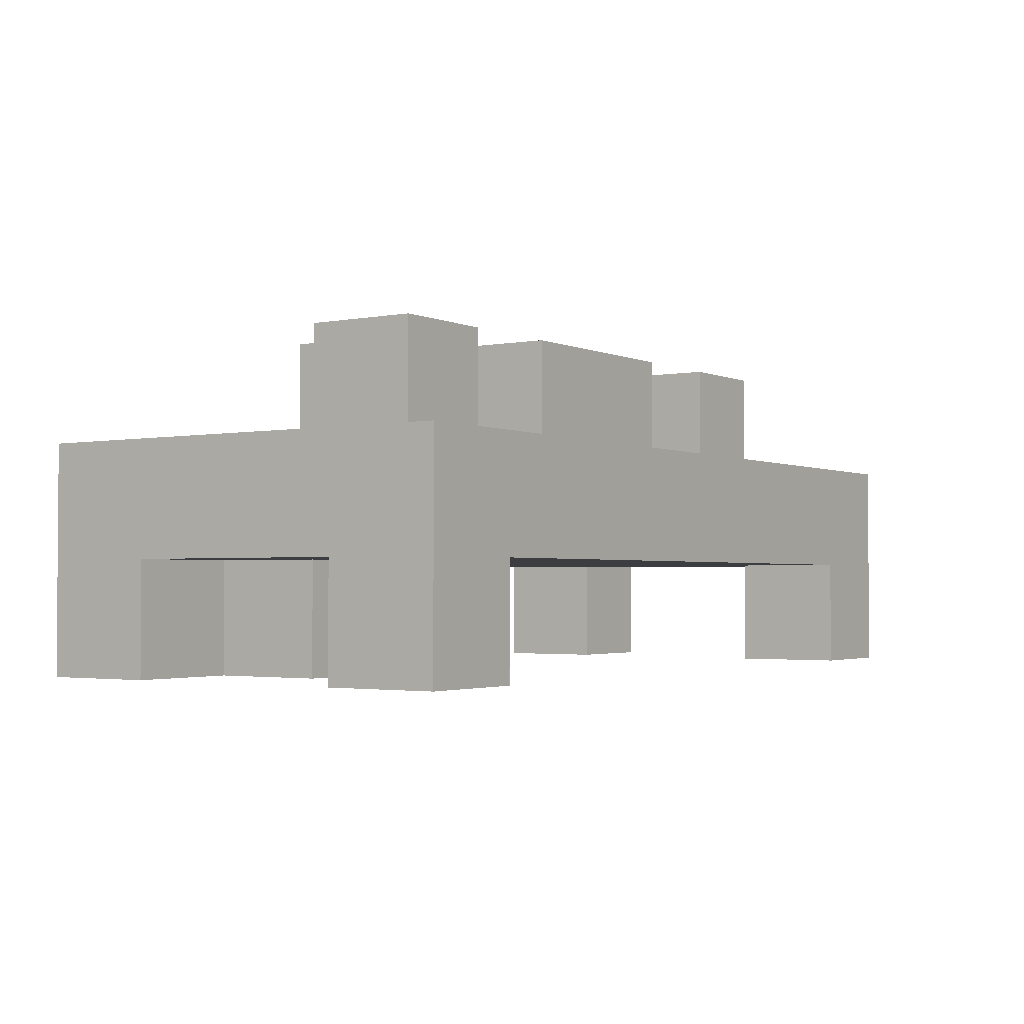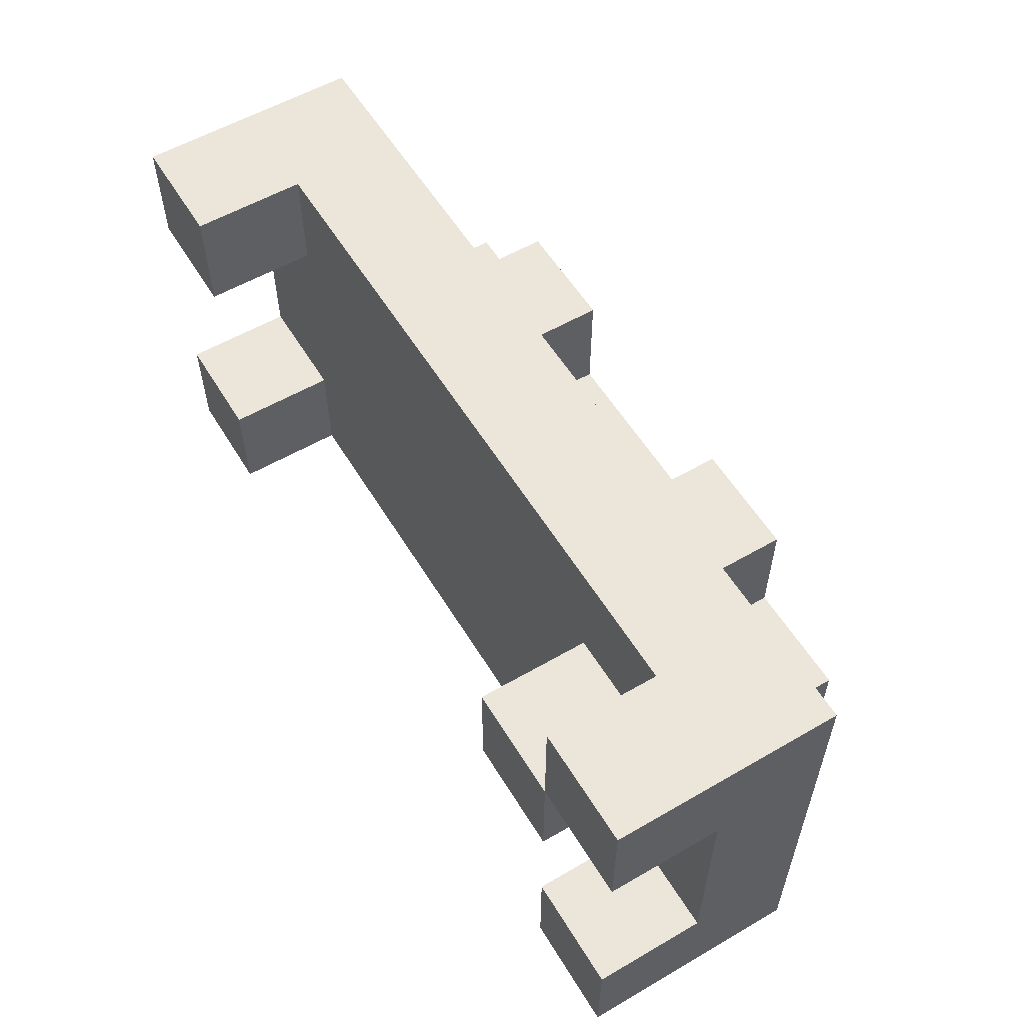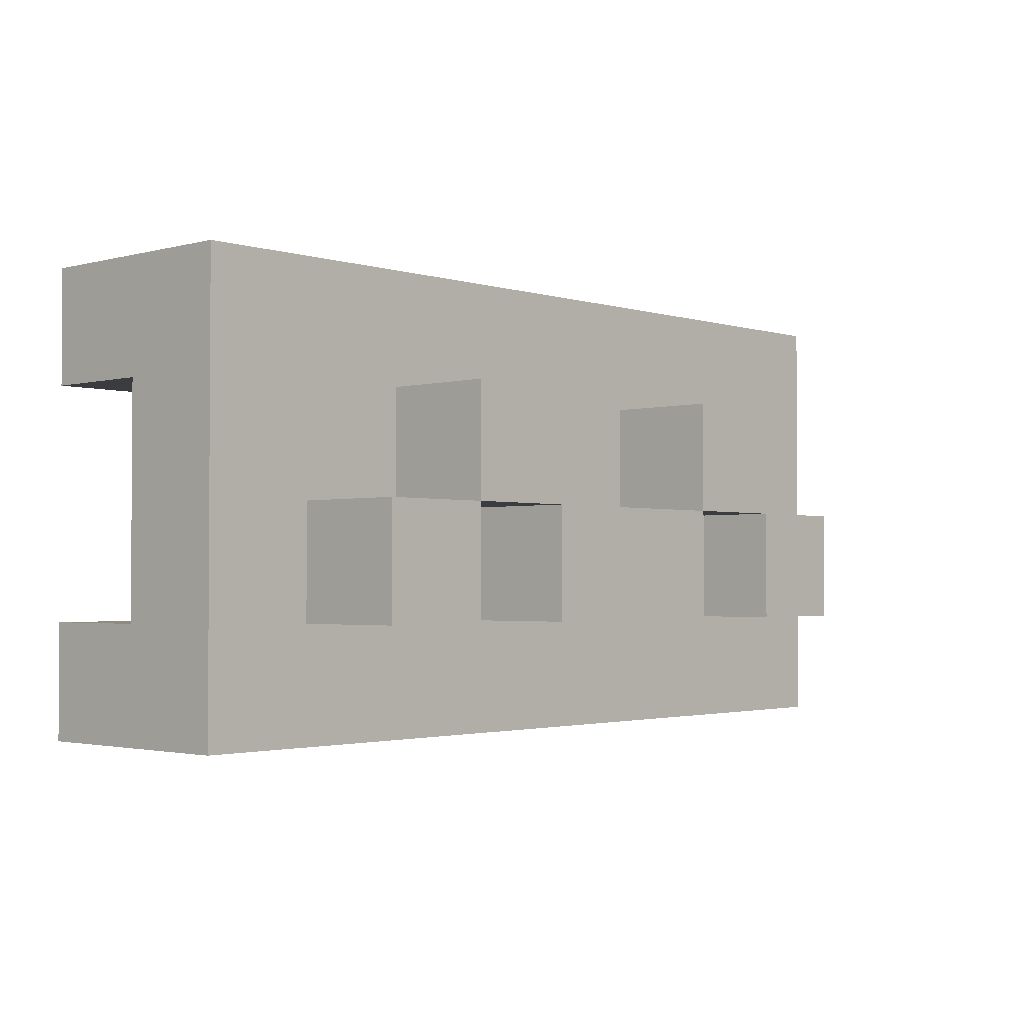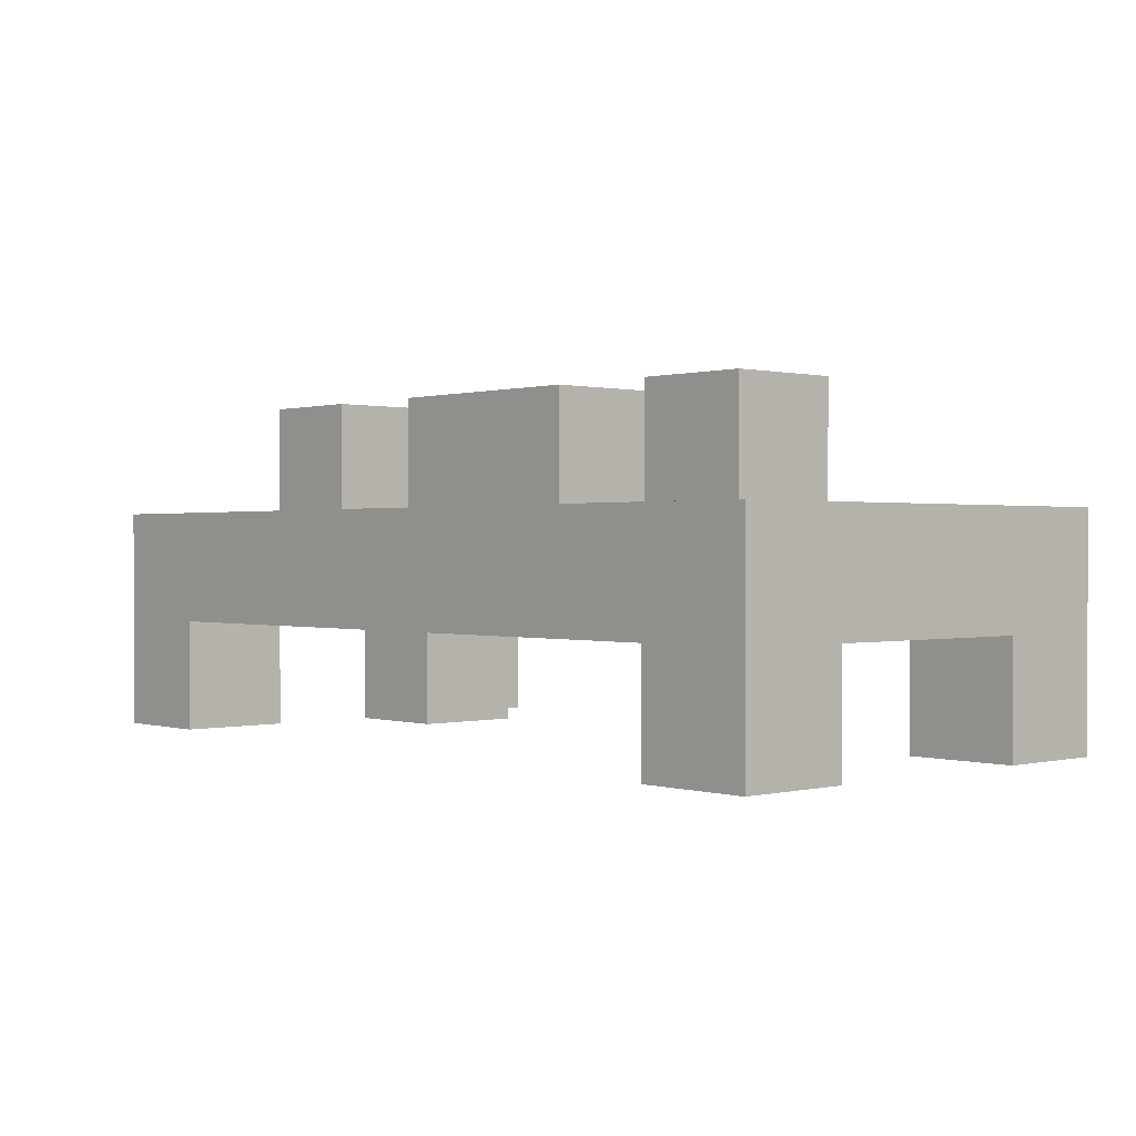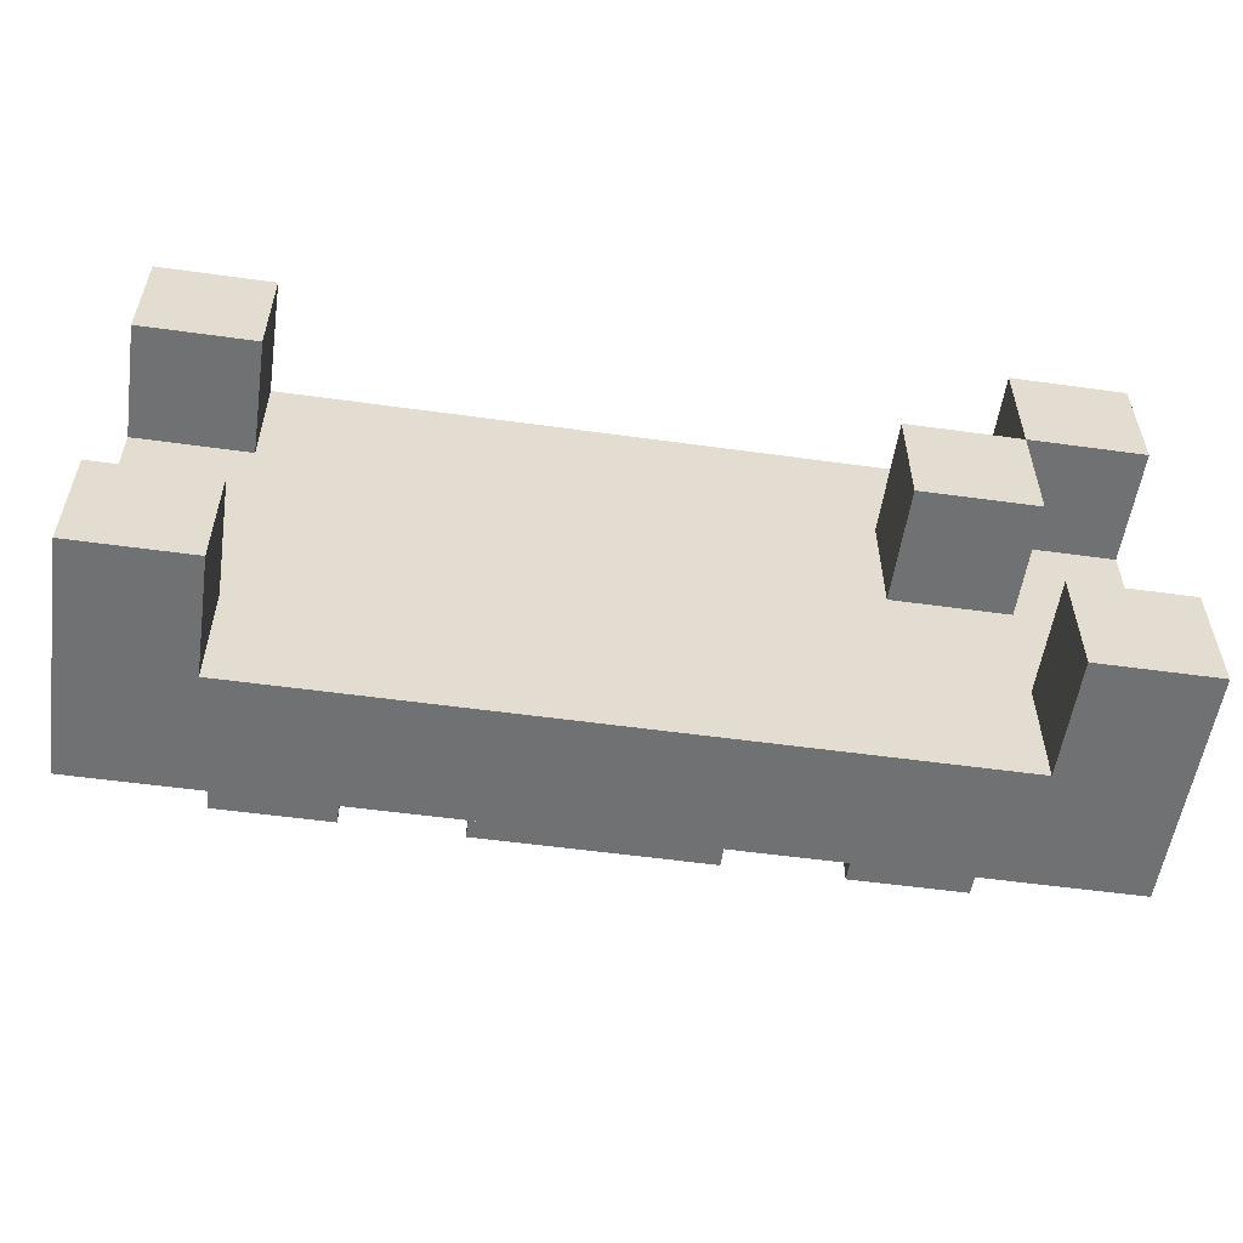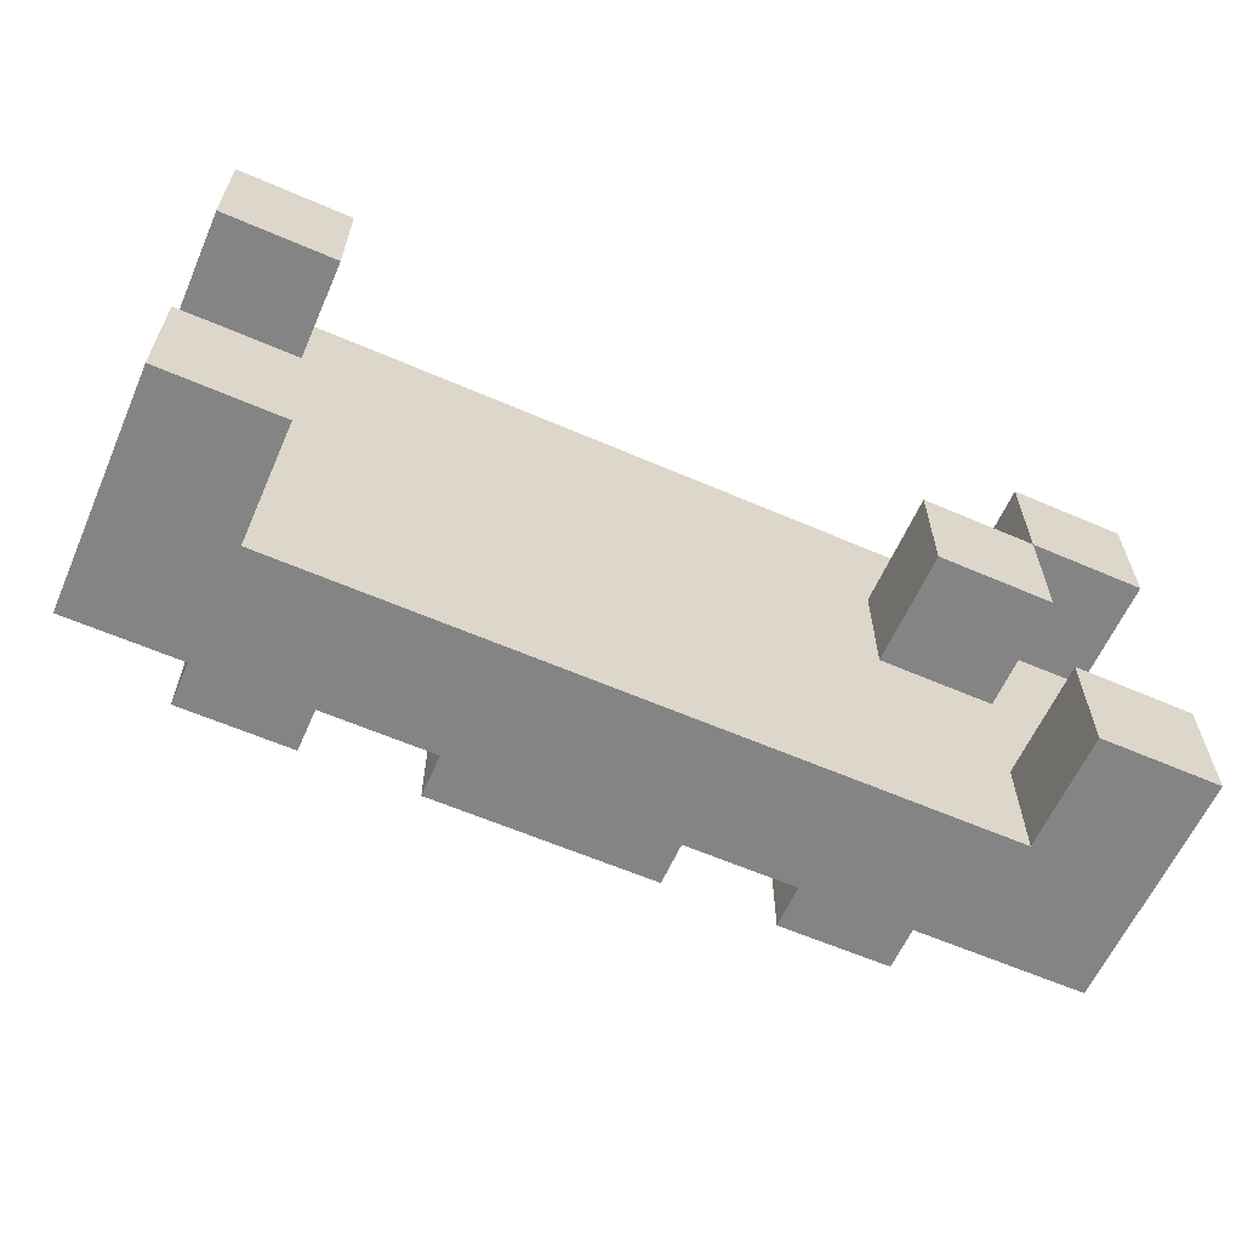
<metadata>
{"format":"obj","ext":"obj","renderer":"f3d","projection":"perspective","resolution":1024,"background":"white","views":[{"elev":-2.3,"azim":124.0,"up":"+Y"},{"elev":56.9,"azim":58.9,"up":"+Z"},{"elev":-2.1,"azim":132.7,"up":"+Z"},{"elev":0.5,"azim":-132.0,"up":"+Y"},{"elev":-55.2,"azim":-8.3,"up":"+Z"},{"elev":-61.3,"azim":-23.8,"up":"+Z"}]}
</metadata>
<code>
o prop3
v -0.4077 -0.05231 0.1008
v -0.4077 -0.1523 0.1008
v -0.4077 -0.1523 0.2008
v -0.4077 -0.05231 -0.09923
v -0.4077 -0.1523 -0.1992
v -0.4077 -0.1523 -0.09923
v -0.4077 0.04769 0.2008
v -0.4077 0.04769 -0.1992
v -0.3077 0.1477 0.00077
v -0.3077 0.04769 -0.09923
v -0.3077 0.04769 0.00077
v -0.3077 0.1477 -0.09923
v -0.2077 0.1477 0.1008
v -0.2077 0.04769 0.00077
v -0.2077 0.04769 0.1008
v -0.2077 0.1477 0.00077
v -0.1077 0.1477 0.00077
v -0.1077 0.04769 -0.09923
v -0.1077 0.04769 0.00077
v -0.1077 0.1477 -0.09923
v 0.09231 0.1477 0.1008
v 0.09231 0.04769 0.00077
v 0.09231 0.04769 0.1008
v 0.09231 0.1477 0.00077
v 0.1923 -0.05231 0.1008
v 0.1923 -0.1523 0.00077
v 0.1923 -0.1523 0.1008
v 0.1923 -0.05231 0.00077
v 0.1923 0.1477 0.00077
v 0.1923 0.04769 -0.09923
v 0.1923 0.04769 0.00077
v 0.1923 0.1477 -0.09923
v 0.2923 -0.05231 0.2008
v 0.2923 -0.1523 0.1008
v 0.2923 -0.1523 0.2008
v 0.2923 -0.05231 0.1008
v 0.2923 -0.05231 -0.09923
v 0.2923 -0.1523 -0.1992
v 0.2923 -0.1523 -0.09923
v 0.2923 -0.05231 -0.1992
v -0.3077 -0.1523 0.2008
v -0.3077 -0.1523 0.1008
v -0.3077 -0.05231 0.2008
v -0.3077 -0.05231 0.1008
v -0.3077 -0.1523 -0.09923
v -0.3077 -0.1523 -0.1992
v -0.3077 -0.05231 -0.09923
v -0.3077 -0.05231 -0.1992
v -0.2077 0.04769 0.00077
v -0.2077 0.04769 -0.09923
v -0.2077 0.1477 0.00077
v -0.2077 0.1477 -0.09923
v -0.1077 0.04769 0.1008
v -0.1077 0.04769 0.00077
v -0.1077 0.1477 0.1008
v -0.1077 0.1477 0.00077
v 0.09231 0.04769 0.00077
v 0.09231 0.04769 -0.09923
v 0.09231 0.1477 0.00077
v 0.09231 0.1477 -0.09923
v 0.1923 0.04769 0.1008
v 0.1923 0.04769 0.00077
v 0.1923 0.1477 0.1008
v 0.1923 0.1477 0.00077
v 0.2923 -0.1523 0.1008
v 0.2923 -0.1523 0.00077
v 0.2923 -0.05231 0.1008
v 0.2923 -0.05231 0.00077
v 0.2923 0.04769 0.00077
v 0.2923 0.04769 -0.09923
v 0.2923 0.1477 0.00077
v 0.2923 0.1477 -0.09923
v 0.3923 -0.1523 0.2008
v 0.3923 -0.1523 0.1008
v 0.3923 -0.05231 0.1008
v 0.3923 -0.1523 -0.09923
v 0.3923 -0.1523 -0.1992
v 0.3923 -0.05231 -0.09923
v 0.3923 0.04769 0.2008
v 0.3923 0.04769 -0.1992
v -0.3077 -0.1523 0.2008
v -0.4077 0.04769 0.2008
v -0.4077 -0.1523 0.2008
v -0.3077 -0.05231 0.2008
v 0.2923 -0.05231 0.2008
v 0.3923 -0.1523 0.2008
v 0.2923 -0.1523 0.2008
v 0.3923 0.04769 0.2008
v -0.1077 0.04769 0.1008
v -0.2077 0.1477 0.1008
v -0.2077 0.04769 0.1008
v -0.1077 0.1477 0.1008
v 0.1923 0.04769 0.1008
v 0.09231 0.1477 0.1008
v 0.09231 0.04769 0.1008
v 0.1923 0.1477 0.1008
v 0.2923 -0.1523 0.1008
v 0.1923 -0.05231 0.1008
v 0.1923 -0.1523 0.1008
v 0.2923 -0.05231 0.1008
v -0.2077 0.04769 0.00077
v -0.3077 0.1477 0.00077
v -0.3077 0.04769 0.00077
v -0.2077 0.1477 0.00077
v -0.007694 0.04769 0.00077
v -0.1077 0.1477 0.00077
v -0.1077 0.04769 0.00077
v -0.007694 0.1477 0.00077
v 0.09231 0.04769 0.00077
v 0.09231 0.1477 0.00077
v 0.2923 0.04769 0.00077
v 0.1923 0.1477 0.00077
v 0.1923 0.04769 0.00077
v 0.2923 0.1477 0.00077
v -0.3077 -0.1523 -0.09923
v -0.4077 -0.05231 -0.09923
v -0.4077 -0.1523 -0.09923
v -0.3077 -0.05231 -0.09923
v 0.3923 -0.1523 -0.09923
v 0.2923 -0.05231 -0.09923
v 0.2923 -0.1523 -0.09923
v 0.3923 -0.05231 -0.09923
v -0.4077 -0.1523 0.1008
v -0.4077 -0.05231 0.1008
v -0.3077 -0.1523 0.1008
v -0.3077 -0.05231 0.1008
v 0.2923 -0.1523 0.1008
v 0.2923 -0.05231 0.1008
v 0.3923 -0.1523 0.1008
v 0.3923 -0.05231 0.1008
v -0.2077 0.04769 0.00077
v -0.2077 0.1477 0.00077
v -0.1077 0.04769 0.00077
v -0.1077 0.1477 0.00077
v 0.09231 0.04769 0.00077
v 0.09231 0.1477 0.00077
v 0.1923 0.04769 0.00077
v 0.1923 0.1477 0.00077
v 0.1923 -0.1523 0.00077
v 0.1923 -0.05231 0.00077
v 0.2923 -0.1523 0.00077
v 0.2923 -0.05231 0.00077
v -0.3077 0.04769 -0.09923
v -0.3077 0.1477 -0.09923
v -0.2077 0.04769 -0.09923
v -0.2077 0.1477 -0.09923
v -0.1077 0.04769 -0.09923
v -0.1077 0.1477 -0.09923
v -0.007694 0.04769 -0.09923
v -0.007694 0.1477 -0.09923
v 0.09231 0.04769 -0.09923
v 0.09231 0.1477 -0.09923
v 0.1923 0.04769 -0.09923
v 0.1923 0.1477 -0.09923
v 0.2923 0.04769 -0.09923
v 0.2923 0.1477 -0.09923
v -0.4077 -0.1523 -0.1992
v -0.4077 0.04769 -0.1992
v -0.3077 -0.1523 -0.1992
v -0.3077 -0.05231 -0.1992
v 0.2923 -0.05231 -0.1992
v 0.2923 -0.1523 -0.1992
v 0.3923 -0.1523 -0.1992
v 0.3923 0.04769 -0.1992
v -0.4077 -0.1523 0.1008
v -0.3077 -0.1523 0.2008
v -0.4077 -0.1523 0.2008
v -0.3077 -0.1523 0.1008
v 0.2923 -0.1523 0.1008
v 0.3923 -0.1523 0.2008
v 0.2923 -0.1523 0.2008
v 0.3923 -0.1523 0.1008
v 0.1923 -0.1523 0.00077
v 0.1923 -0.1523 0.1008
v 0.2923 -0.1523 0.00077
v -0.4077 -0.1523 -0.1992
v -0.3077 -0.1523 -0.09923
v -0.4077 -0.1523 -0.09923
v -0.3077 -0.1523 -0.1992
v 0.2923 -0.1523 -0.1992
v 0.3923 -0.1523 -0.09923
v 0.2923 -0.1523 -0.09923
v 0.3923 -0.1523 -0.1992
v -0.3077 -0.05231 0.1008
v 0.2923 -0.05231 0.2008
v -0.3077 -0.05231 0.2008
v 0.1923 -0.05231 0.1008
v 0.2923 -0.05231 0.1008
v 0.1923 -0.05231 0.00077
v -0.4077 -0.05231 0.1008
v 0.2923 -0.05231 0.00077
v 0.3923 -0.05231 0.1008
v -0.4077 -0.05231 -0.09923
v -0.3077 -0.05231 -0.09923
v 0.2923 -0.05231 -0.09923
v 0.3923 -0.05231 -0.09923
v -0.3077 -0.05231 -0.1992
v 0.2923 -0.05231 -0.1992
v -0.4077 0.04769 0.2008
v 0.3923 0.04769 0.2008
v -0.2077 0.04769 0.1008
v -0.1077 0.04769 0.1008
v 0.09231 0.04769 0.1008
v 0.1923 0.04769 0.1008
v -0.3077 0.04769 0.00077
v -0.2077 0.04769 0.00077
v -0.1077 0.04769 0.00077
v -0.007694 0.04769 0.00077
v 0.09231 0.04769 0.00077
v 0.1923 0.04769 0.00077
v 0.2923 0.04769 0.00077
v -0.3077 0.04769 -0.09923
v -0.2077 0.04769 -0.09923
v -0.1077 0.04769 -0.09923
v 0.09231 0.04769 -0.09923
v 0.1923 0.04769 -0.09923
v 0.2923 0.04769 -0.09923
v -0.4077 0.04769 -0.1992
v -0.007694 0.04769 -0.09923
v 0.3923 0.04769 -0.1992
v -0.2077 0.1477 0.1008
v -0.1077 0.1477 0.1008
v -0.2077 0.1477 0.00077
v -0.1077 0.1477 0.00077
v 0.09231 0.1477 0.1008
v 0.1923 0.1477 0.1008
v 0.09231 0.1477 0.00077
v 0.1923 0.1477 0.00077
v -0.3077 0.1477 0.00077
v -0.3077 0.1477 -0.09923
v -0.2077 0.1477 -0.09923
v -0.007694 0.1477 0.00077
v -0.1077 0.1477 -0.09923
v -0.007694 0.1477 -0.09923
v 0.09231 0.1477 -0.09923
v 0.2923 0.1477 0.00077
v 0.1923 0.1477 -0.09923
v 0.2923 0.1477 -0.09923
f 1 2 3
f 4 5 6
f 7 1 3
f 7 4 1
f 8 5 4
f 8 4 7
f 9 10 11
f 12 10 9
f 13 14 15
f 16 14 13
f 17 18 19
f 20 18 17
f 21 22 23
f 24 22 21
f 25 26 27
f 28 26 25
f 29 30 31
f 32 30 29
f 33 34 35
f 36 34 33
f 37 38 39
f 40 38 37
f 41 42 43
f 43 42 44
f 45 46 47
f 47 46 48
f 49 50 51
f 51 50 52
f 53 54 55
f 55 54 56
f 57 58 59
f 59 58 60
f 61 62 63
f 63 62 64
f 65 66 67
f 67 66 68
f 69 70 71
f 71 70 72
f 73 74 75
f 76 77 78
f 73 75 79
f 75 78 79
f 78 77 80
f 79 78 80
f 81 82 83
f 84 82 81
f 85 82 84
f 86 85 87
f 88 82 85
f 88 85 86
f 89 90 91
f 92 90 89
f 93 94 95
f 96 94 93
f 97 98 99
f 100 98 97
f 101 102 103
f 104 102 101
f 105 106 107
f 108 106 105
f 109 108 105
f 110 108 109
f 111 112 113
f 114 112 111
f 115 116 117
f 118 116 115
f 119 120 121
f 122 120 119
f 123 124 125
f 125 124 126
f 127 128 129
f 129 128 130
f 131 132 133
f 133 132 134
f 135 136 137
f 137 136 138
f 139 140 141
f 141 140 142
f 143 144 145
f 145 144 146
f 147 148 149
f 149 148 150
f 149 150 151
f 151 150 152
f 153 154 155
f 155 154 156
f 157 158 159
f 159 158 160
f 160 158 161
f 162 161 163
f 161 158 164
f 163 161 164
f 165 166 167
f 168 166 165
f 169 170 171
f 172 170 169
f 173 169 174
f 175 169 173
f 176 177 178
f 179 177 176
f 180 181 182
f 183 181 180
f 184 185 186
f 187 185 184
f 188 185 187
f 189 184 190
f 189 187 184
f 191 192 188
f 193 189 190
f 193 191 189
f 194 191 193
f 195 192 191
f 195 191 194
f 196 192 195
f 197 195 194
f 198 195 197
f 199 200 201
f 201 200 202
f 202 200 203
f 203 200 204
f 199 201 205
f 205 201 206
f 202 203 207
f 207 203 208
f 208 203 209
f 204 200 210
f 210 200 211
f 199 205 212
f 206 207 213
f 213 207 214
f 209 210 215
f 215 210 216
f 211 200 217
f 215 216 218
f 216 217 218
f 214 219 218
f 199 212 218
f 219 215 218
f 212 213 218
f 213 214 218
f 217 200 220
f 218 217 220
f 221 222 223
f 223 222 224
f 225 226 227
f 227 226 228
f 229 223 230
f 230 223 231
f 224 232 233
f 232 227 234
f 233 232 234
f 234 227 235
f 228 236 237
f 237 236 238

</code>
